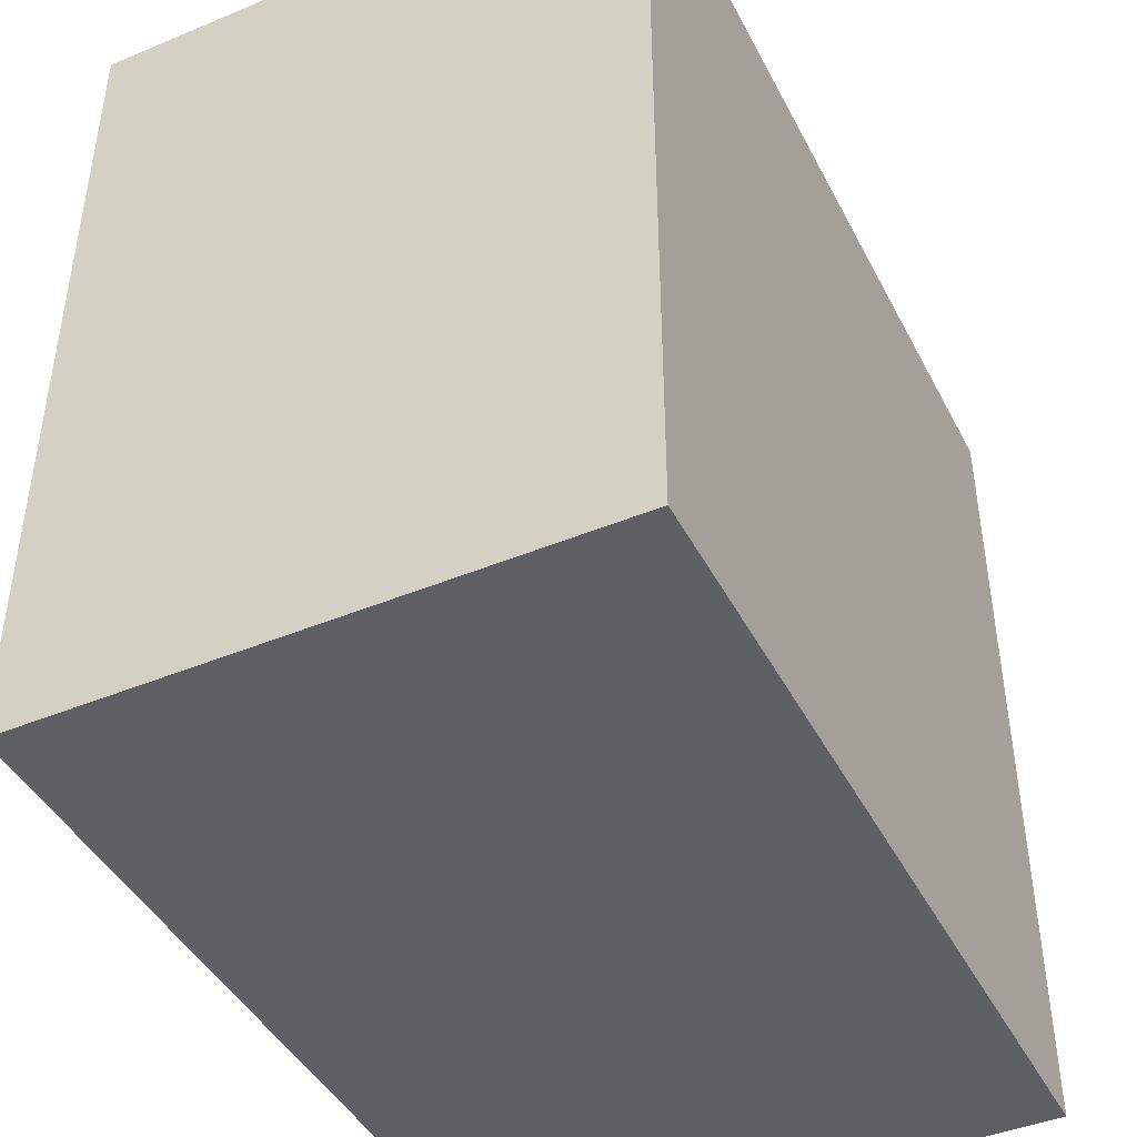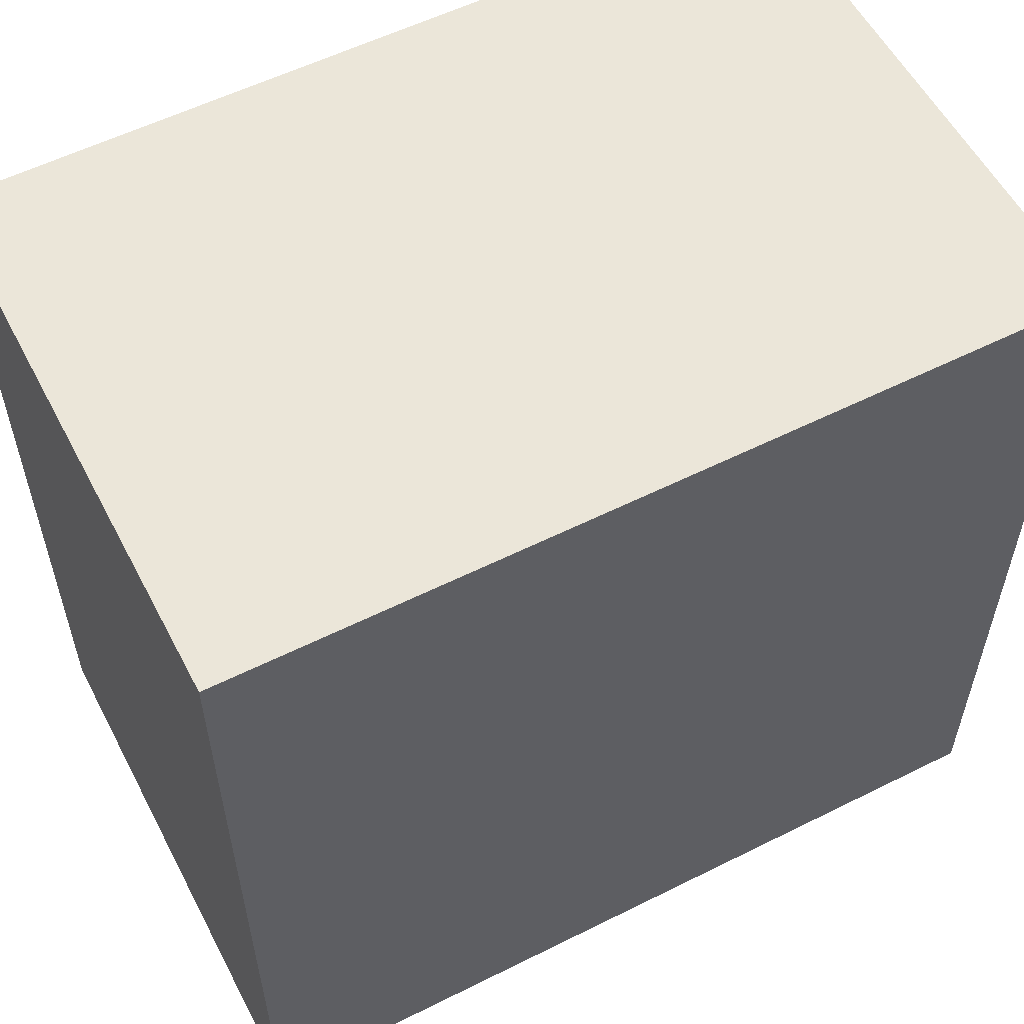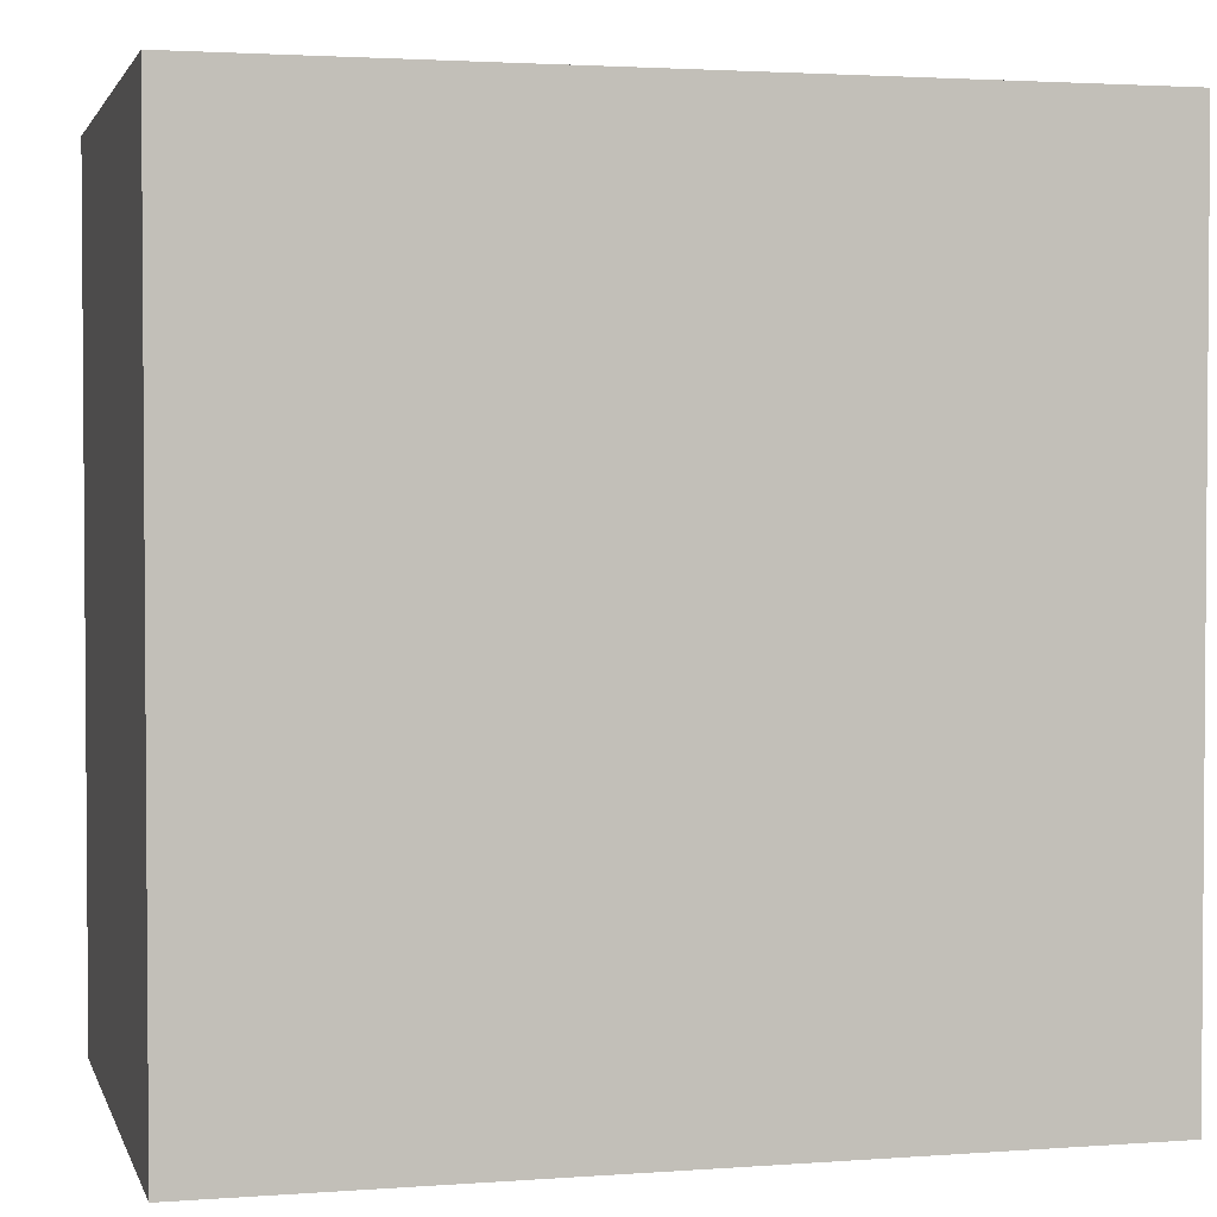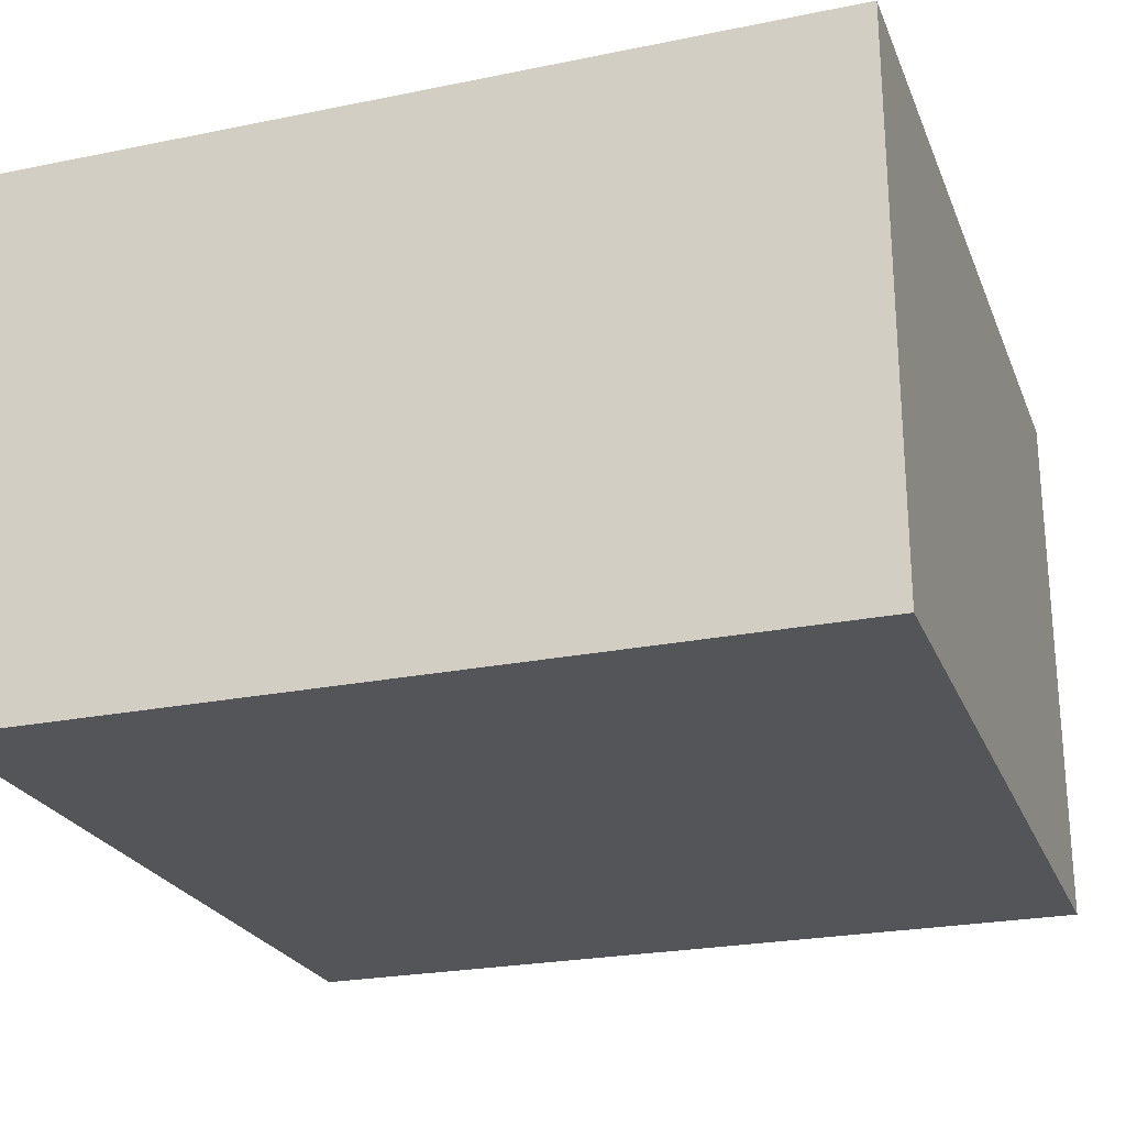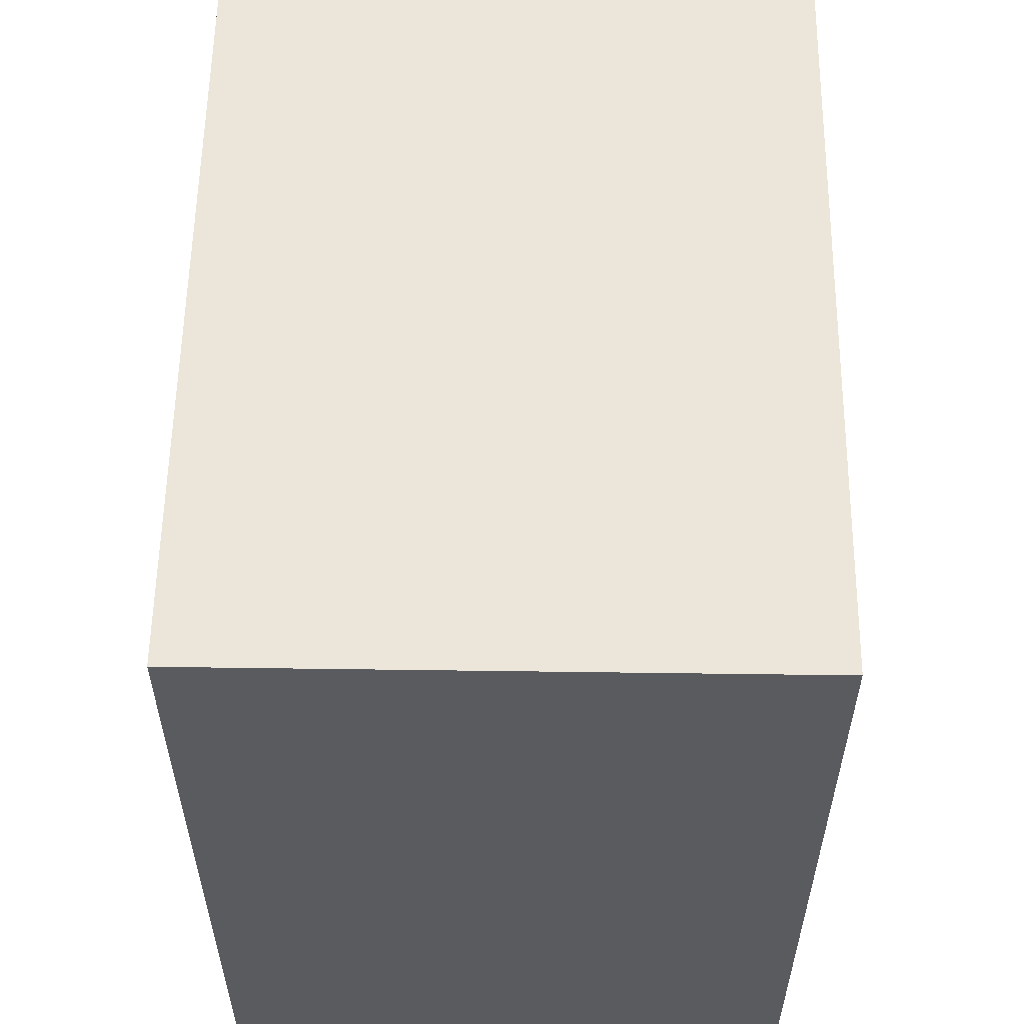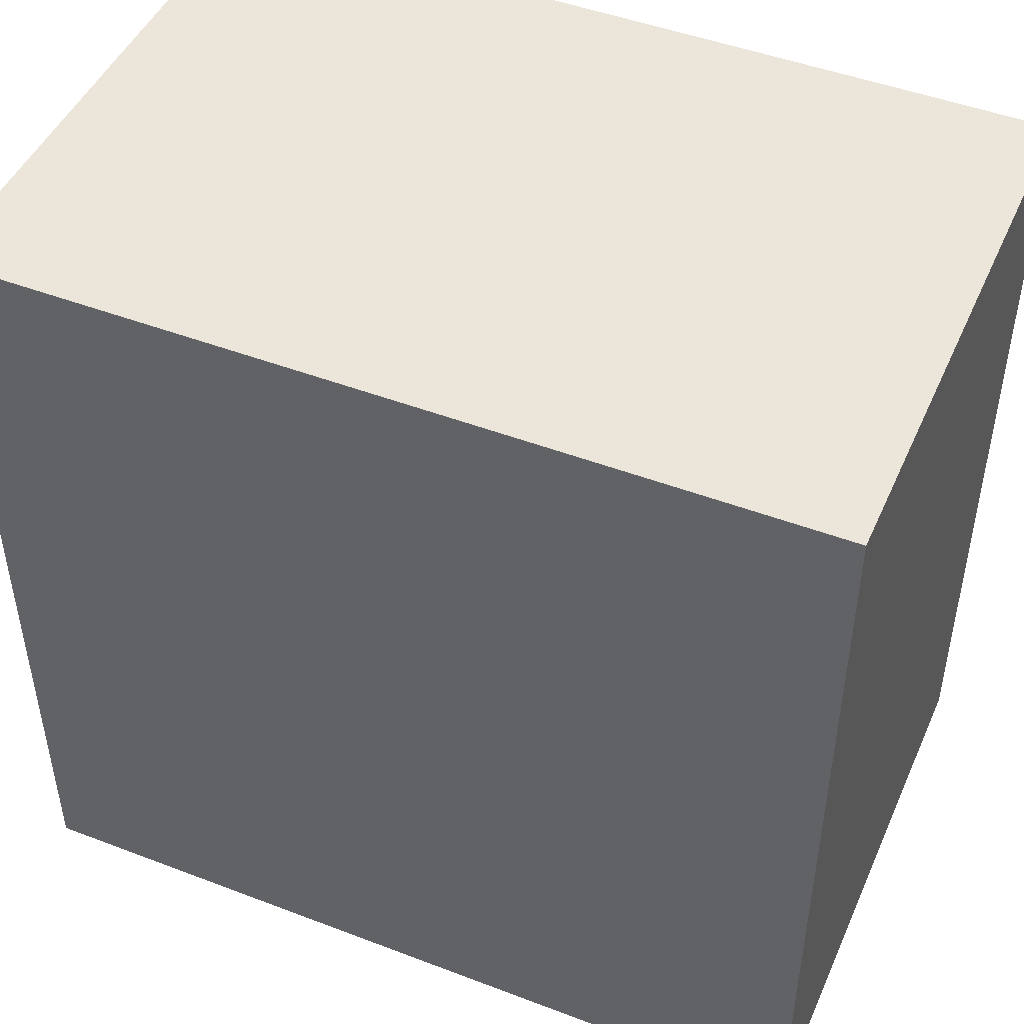
<metadata>
{"format":"obj","ext":"obj","renderer":"f3d","projection":"perspective","resolution":1024,"background":"white","views":[{"elev":-43.8,"azim":116.0,"up":"+Z"},{"elev":56.8,"azim":-27.5,"up":"+Z"},{"elev":2.5,"azim":-14.4,"up":"+Z"},{"elev":-24.2,"azim":108.6,"up":"+Y"},{"elev":57.1,"azim":90.8,"up":"+Z"},{"elev":47.3,"azim":-156.7,"up":"+Z"}]}
</metadata>
<code>
o
v 0 1 0
v 0 1 -3
v 0 3 0
v 0 3 -3
v 3 1 0
v 3 1 -3
v 3 3 0
v 3 3 -3
v 0 1 0
v 0 3 0
v 3 1 0
v 3 3 0
v 0 1 -3
v 0 3 -3
v 3 1 -3
v 3 3 -3
v 0 1 0
v 3 1 0
v 0 1 -3
v 3 1 -3
v 0 3 0
v 3 3 0
v 0 3 -3
v 3 3 -3
f 3 2 1
f 4 2 3
f 5 6 7
f 7 6 8
f 11 10 9
f 12 10 11
f 13 14 15
f 15 14 16
f 19 18 17
f 20 18 19
f 21 22 23
f 23 22 24

</code>
